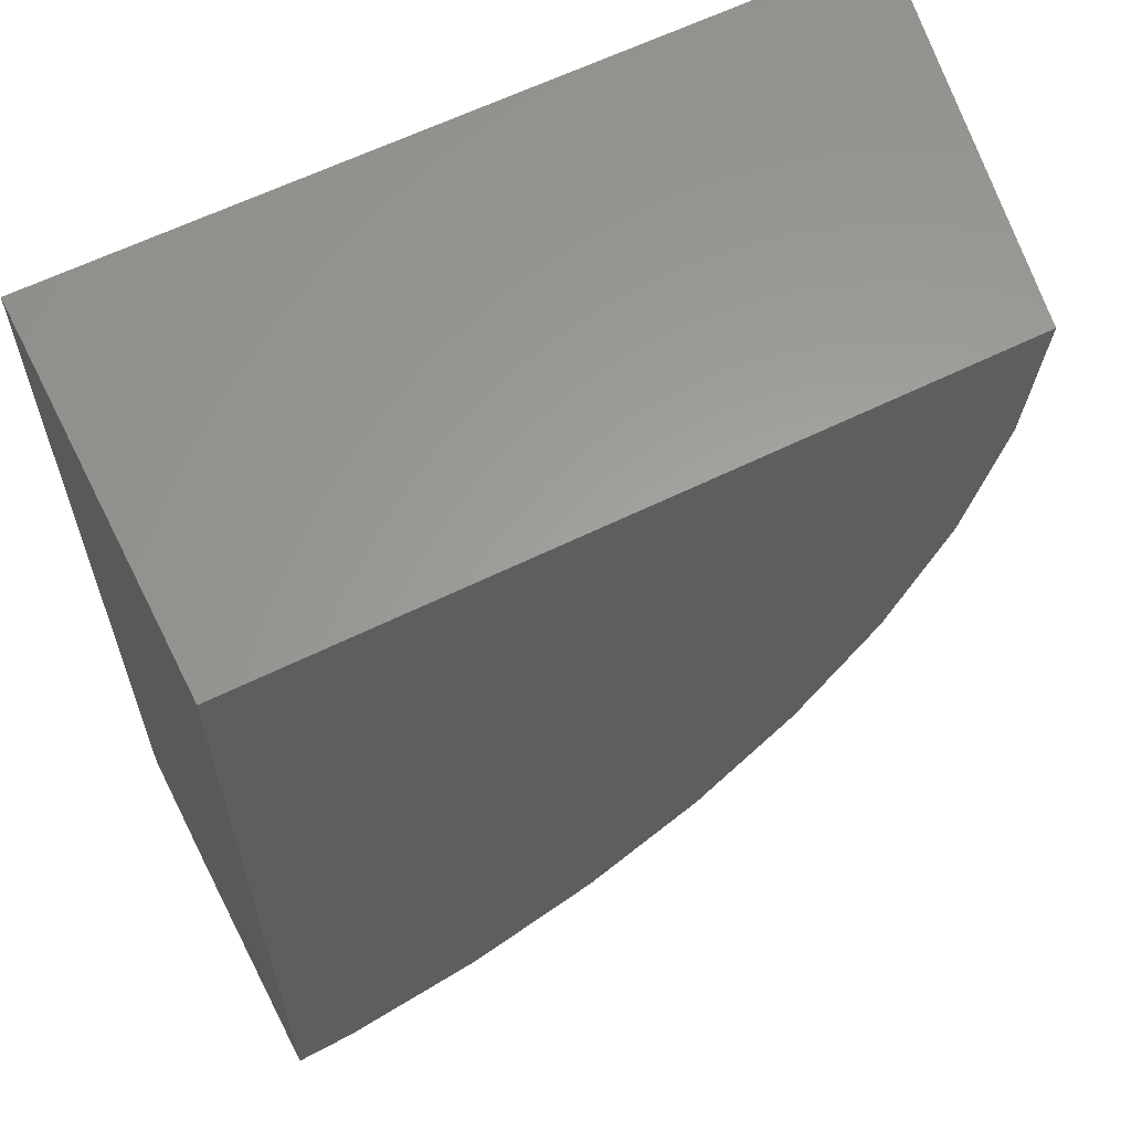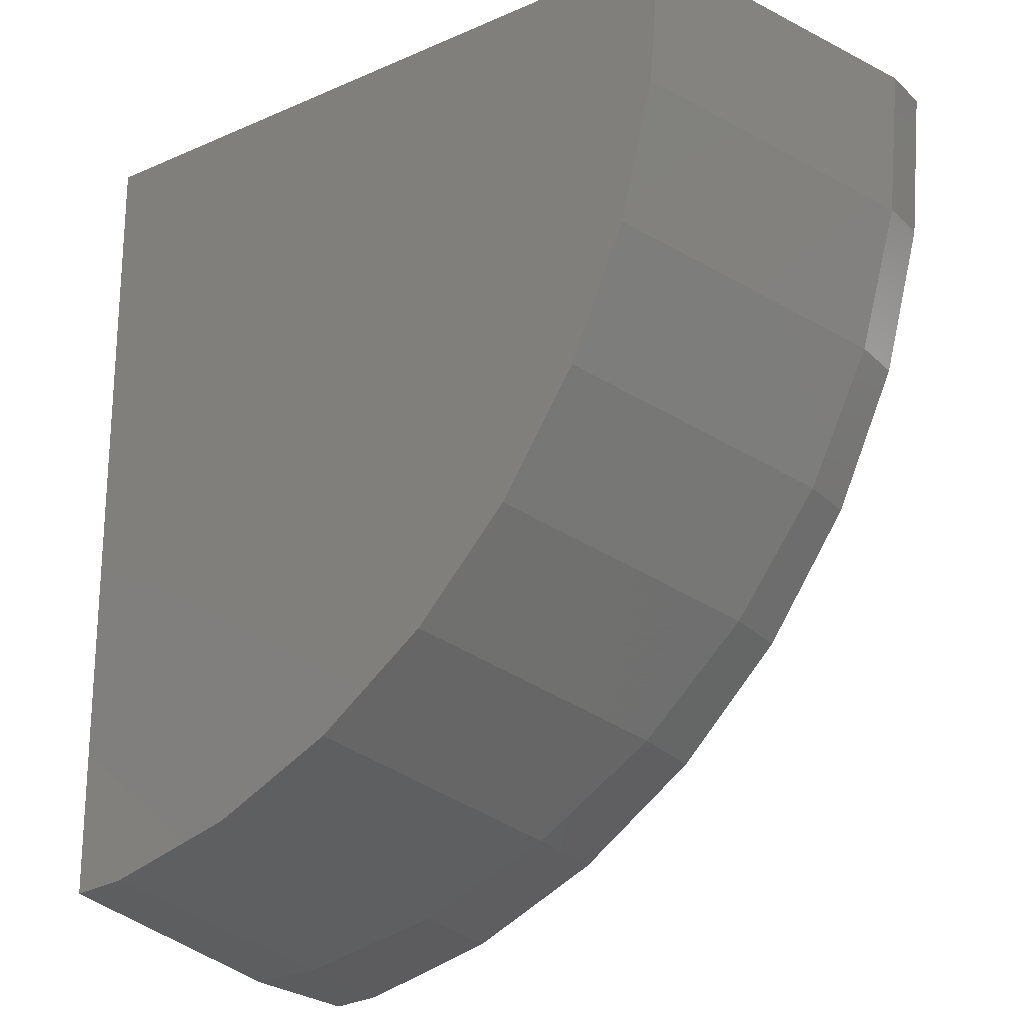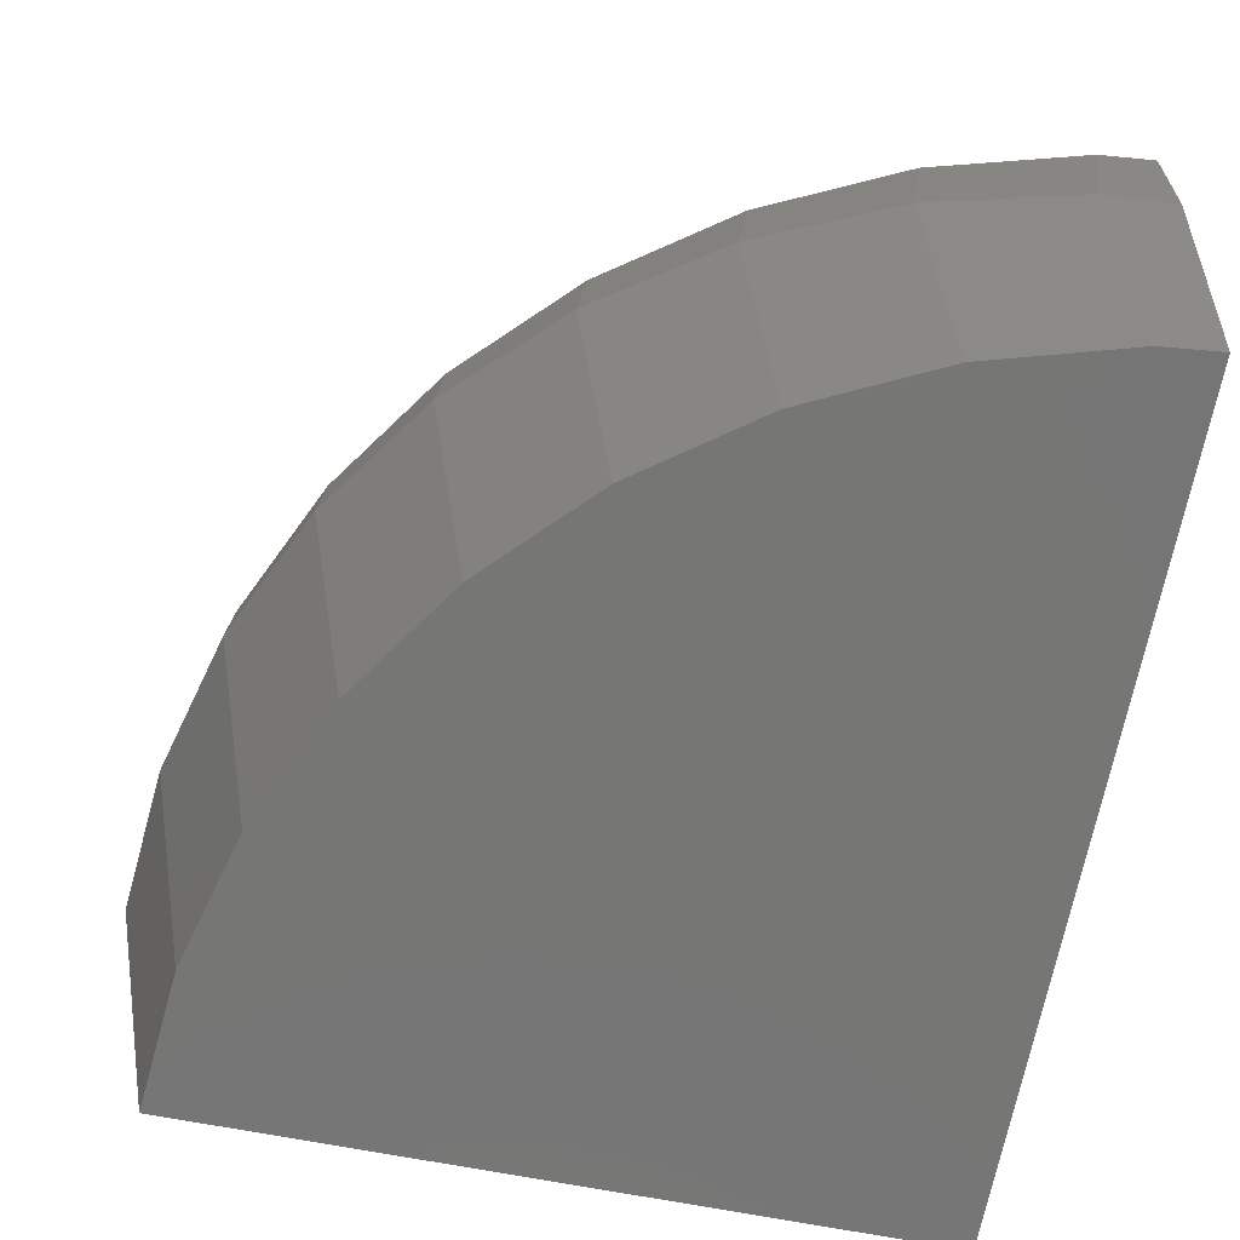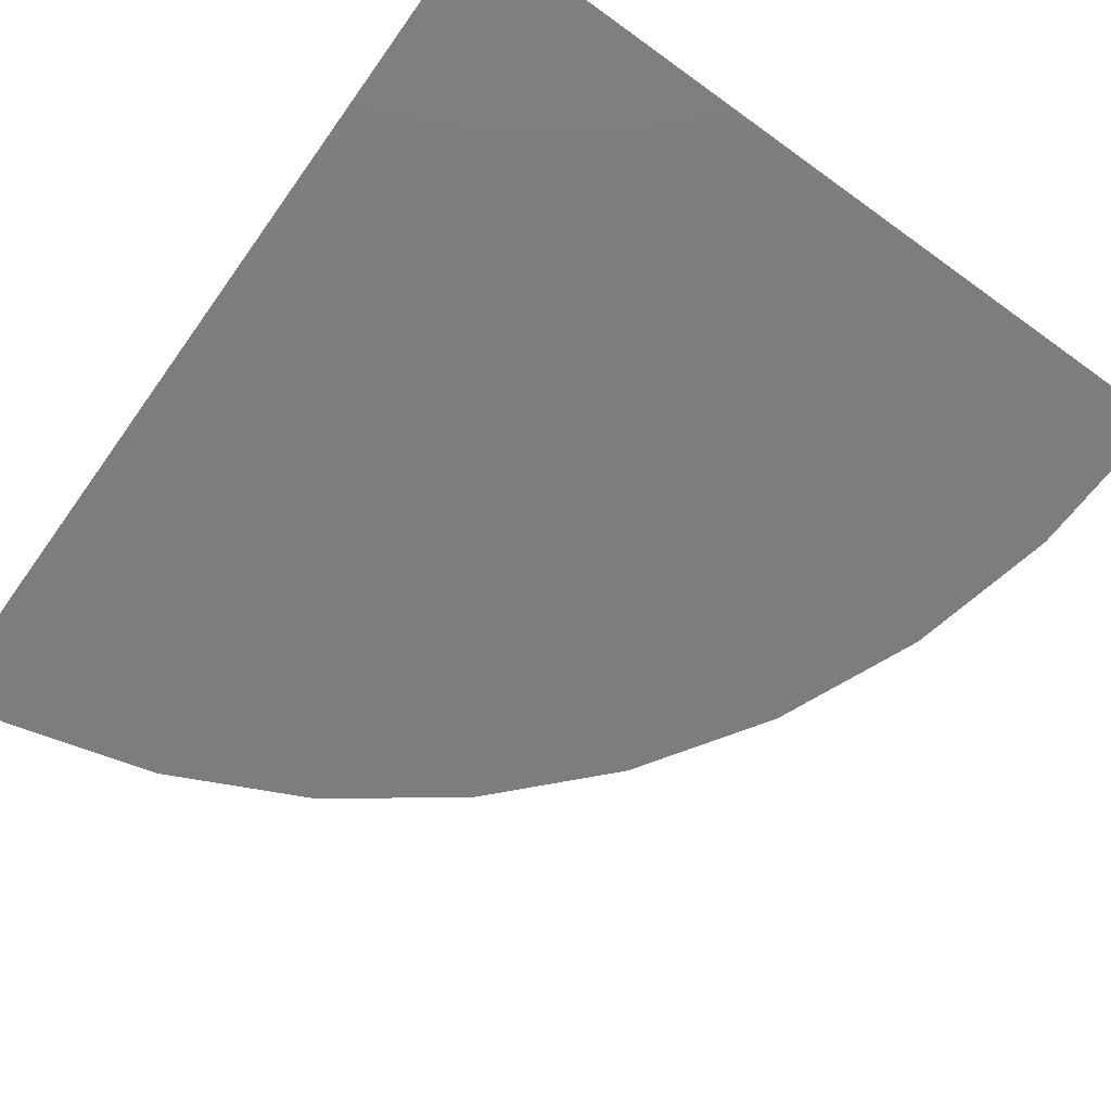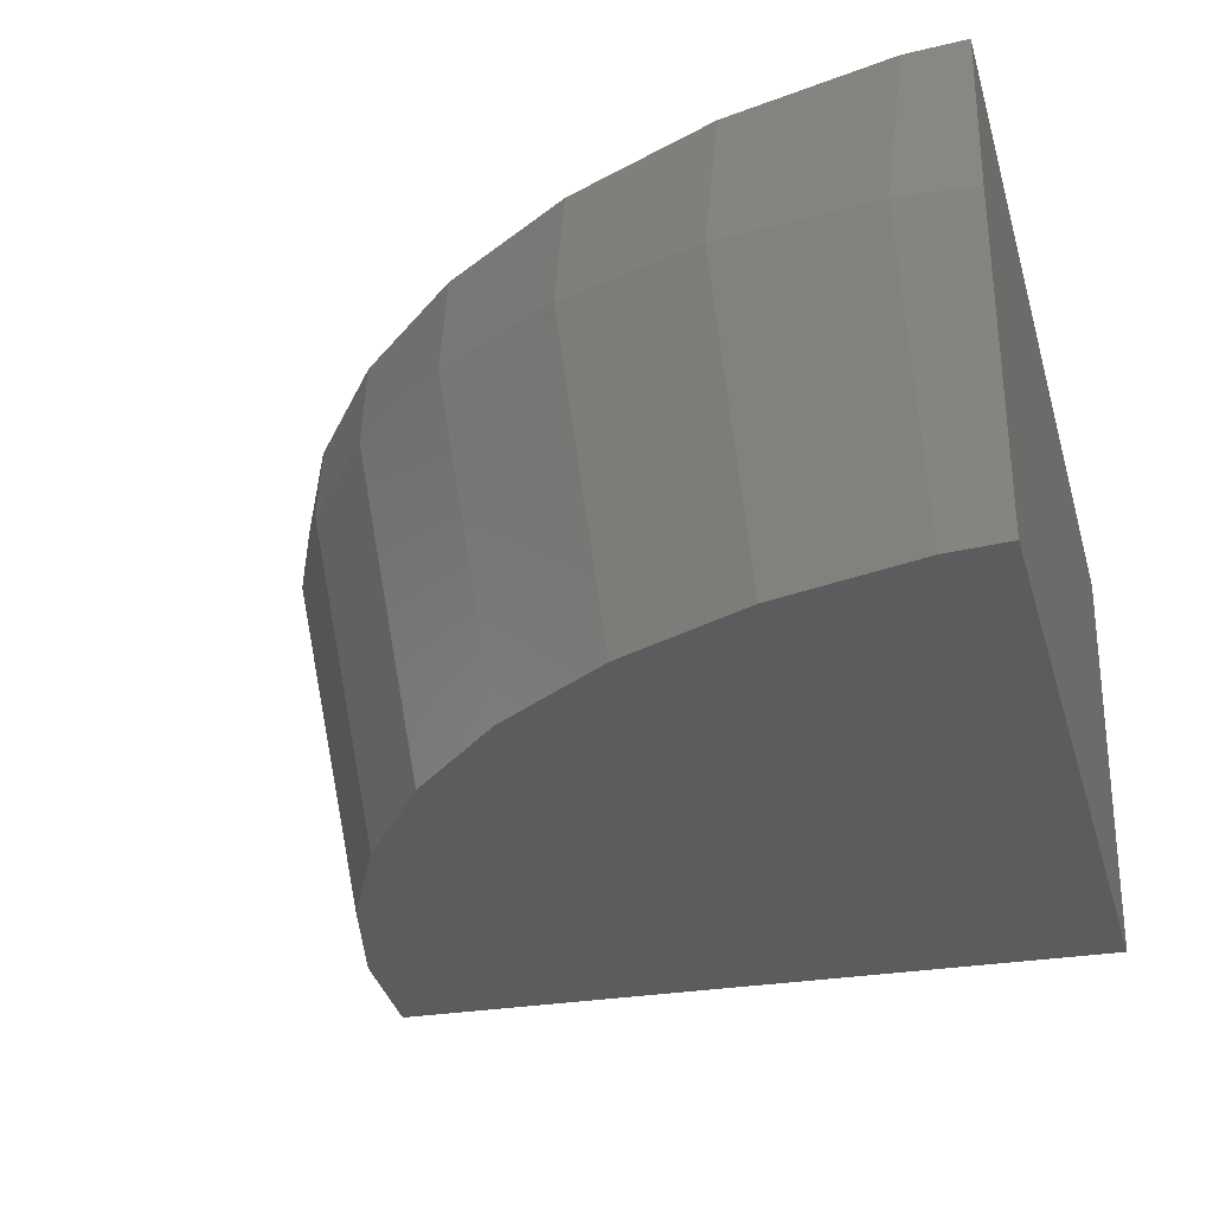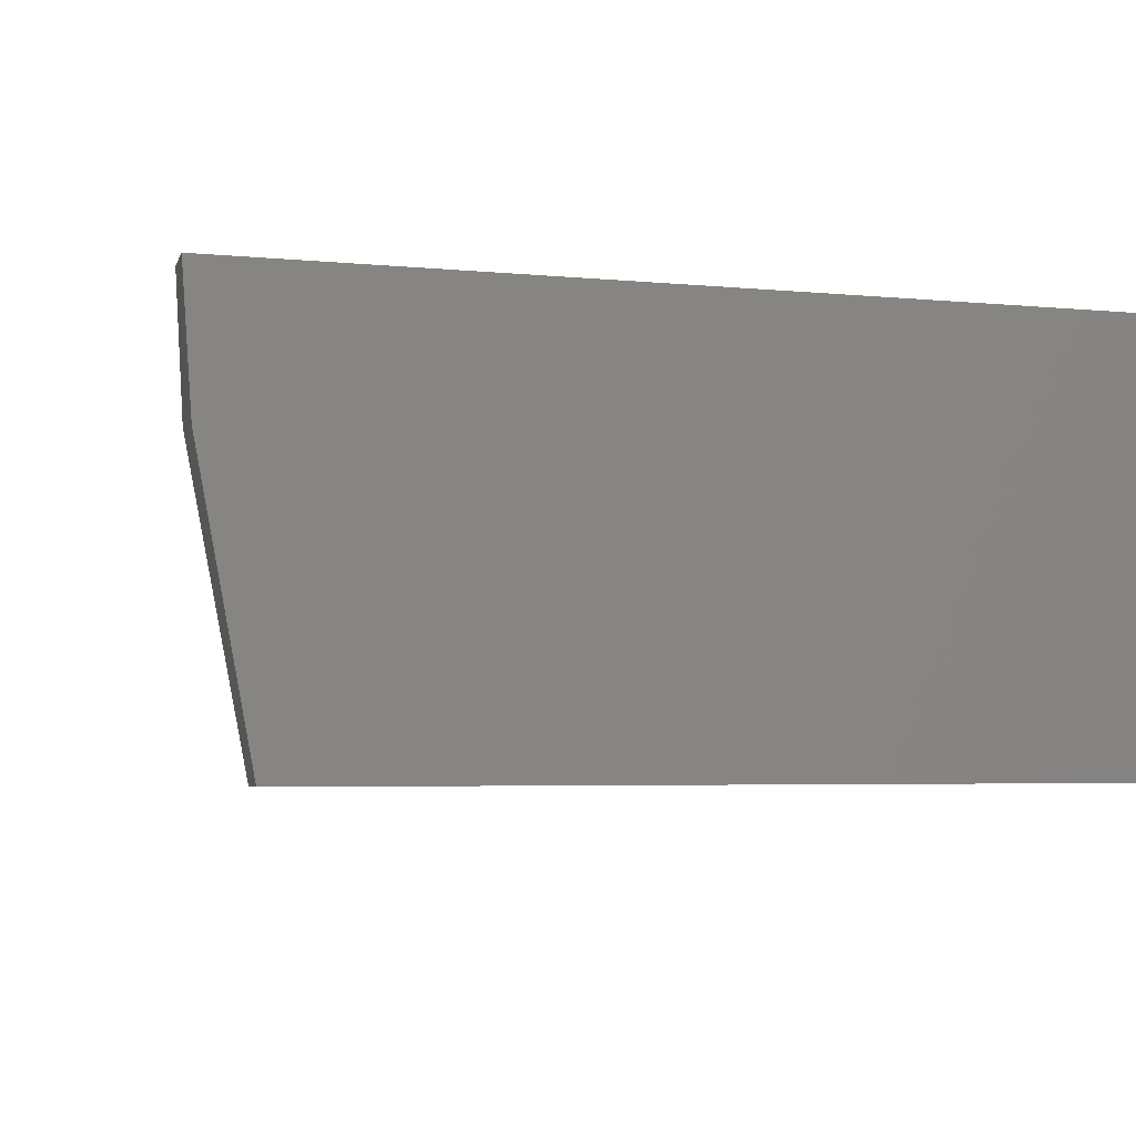
<metadata>
{"format":"stl","ext":"stl","renderer":"f3d","projection":"perspective","resolution":1024,"background":"white","views":[{"elev":61.3,"azim":-26.7,"up":"+Z"},{"elev":-21.4,"azim":37.4,"up":"+Z"},{"elev":-68.2,"azim":169.0,"up":"+Y"},{"elev":-76.8,"azim":-35.6,"up":"+Y"},{"elev":-28.2,"azim":-165.3,"up":"+Y"},{"elev":-4.1,"azim":-108.9,"up":"+Y"}]}
</metadata>
<code>
# stl→obj: 49 verts, 94 faces
v 24.8 -150.1 0
v 39.07 -151.1 0
v 39.01 -150.1 0
v 37.85 -157.2 0
v 24.8 -157.2 0
v 24.8 -152.4 -15.68
v 24.8 -150.1 -15.84
v 24.8 -157.2 -14.76
v 38.98 -150.1 -0.2284
v 38.76 -150.1 -2.76
v 38.7 -150.1 -2.987
v 38.04 -150.1 -5.437
v 37.94 -150.1 -5.667
v 36.87 -150.1 -7.954
v 36.71 -150.1 -8.183
v 35.27 -150.1 -10.23
v 35.05 -150.1 -10.46
v 33.3 -150.1 -12.21
v 33 -150.1 -12.42
v 31.01 -150.1 -13.82
v 30.63 -150.1 -13.99
v 28.47 -150.1 -15.01
v 28.01 -150.1 -15.13
v 25.76 -150.1 -15.75
v 25.22 -150.1 -15.8
v 37.79 -157.2 -0.7088
v 37.63 -157.2 -2.547
v 37.45 -157.2 -3.245
v 36.98 -157.2 -5.02
v 36.67 -157.2 -5.699
v 35.92 -157.2 -7.349
v 35.48 -157.2 -7.995
v 34.48 -157.2 -9.464
v 33.9 -157.2 -10.06
v 32.7 -157.2 -11.3
v 31.98 -157.2 -11.83
v 30.62 -157.2 -12.81
v 29.76 -157.2 -13.23
v 28.31 -157.2 -13.94
v 27.31 -157.2 -14.23
v 25.84 -157.2 -14.65
v 26.07 -152.3 -15.57
v 28.72 -152 -14.86
v 31.2 -151.8 -13.69
v 33.45 -151.6 -12.11
v 35.39 -151.4 -10.16
v 36.96 -151.3 -7.905
v 38.12 -151.2 -5.407
v 38.83 -151.1 -2.745
f 1 2 3
f 2 1 4
f 4 1 5
f 6 1 7
f 8 1 6
f 1 8 5
f 9 1 3
f 10 1 9
f 11 1 10
f 12 1 11
f 13 1 12
f 14 1 13
f 15 1 14
f 16 1 15
f 17 1 16
f 18 1 17
f 19 1 18
f 20 1 19
f 21 1 20
f 22 1 21
f 23 1 22
f 24 1 23
f 25 1 24
f 1 25 7
f 5 26 4
f 5 27 26
f 5 28 27
f 5 29 28
f 5 30 29
f 5 31 30
f 5 32 31
f 5 33 32
f 5 34 33
f 5 35 34
f 5 36 35
f 5 37 36
f 5 38 37
f 5 39 38
f 5 40 39
f 5 41 40
f 41 5 8
f 6 25 42
f 25 6 7
f 24 42 25
f 6 41 8
f 41 6 42
f 42 23 43
f 23 42 24
f 22 43 23
f 42 40 41
f 40 43 39
f 43 40 42
f 43 21 44
f 21 43 22
f 20 44 21
f 43 38 39
f 38 44 37
f 44 38 43
f 44 19 45
f 19 44 20
f 18 45 19
f 44 36 37
f 44 35 36
f 35 44 45
f 45 17 46
f 17 45 18
f 16 46 17
f 45 34 35
f 34 46 33
f 46 34 45
f 46 15 47
f 15 46 16
f 14 47 15
f 46 32 33
f 32 47 31
f 47 32 46
f 47 13 48
f 13 47 14
f 12 48 13
f 47 30 31
f 30 48 29
f 48 30 47
f 48 11 49
f 11 48 12
f 10 49 11
f 48 28 29
f 28 49 27
f 49 28 48
f 49 9 2
f 9 49 10
f 3 2 9
f 49 26 27
f 26 2 4
f 2 26 49

</code>
